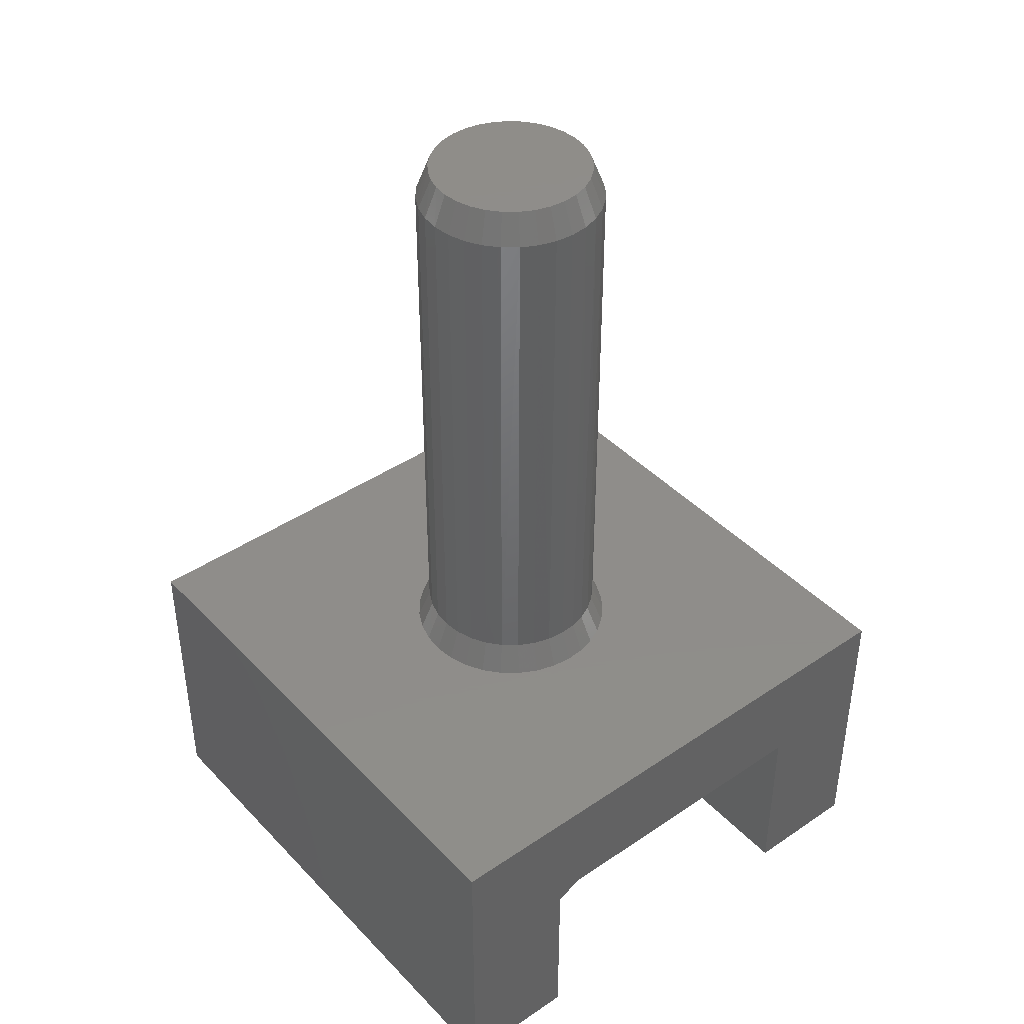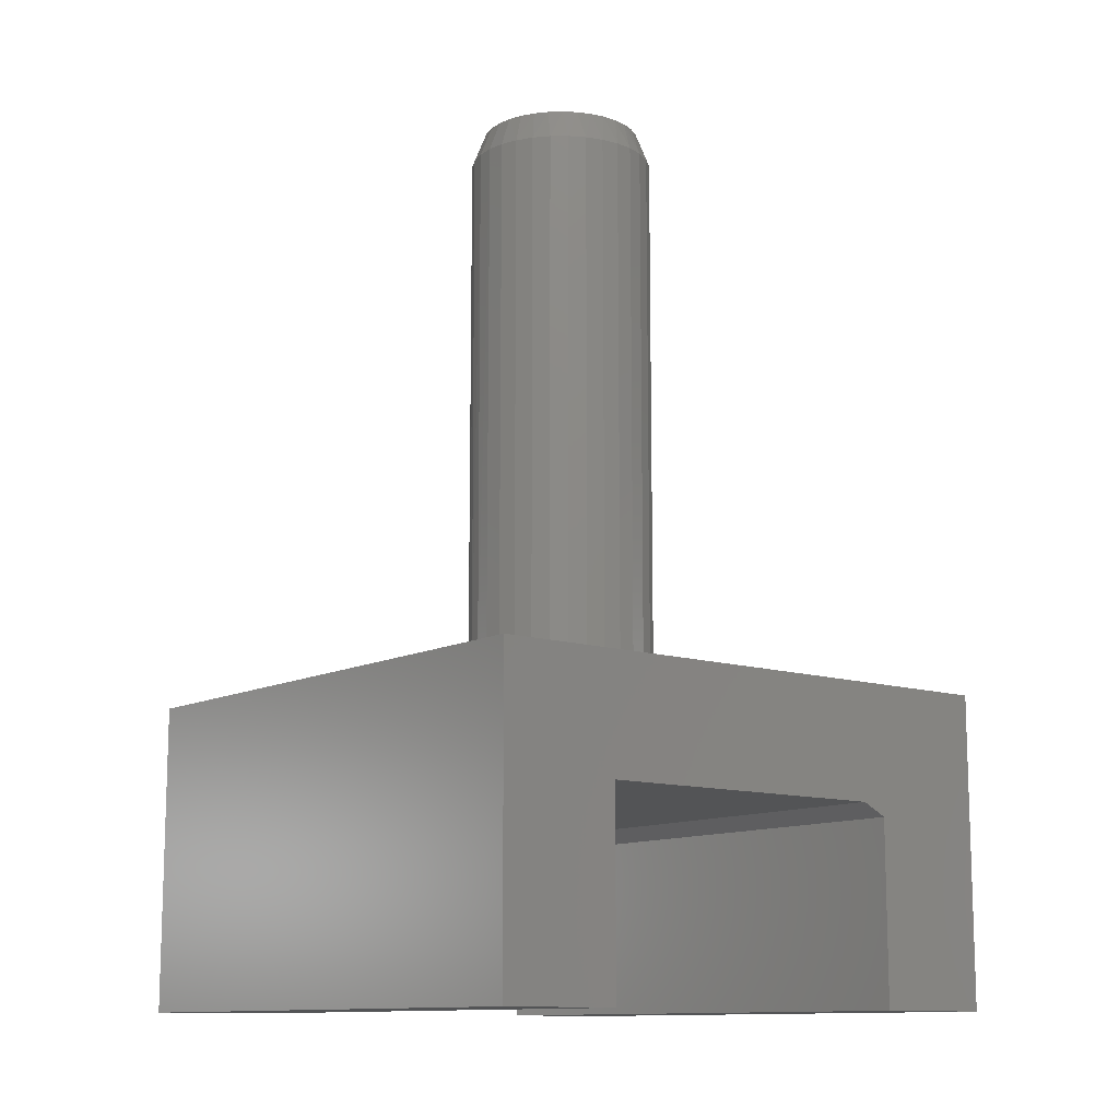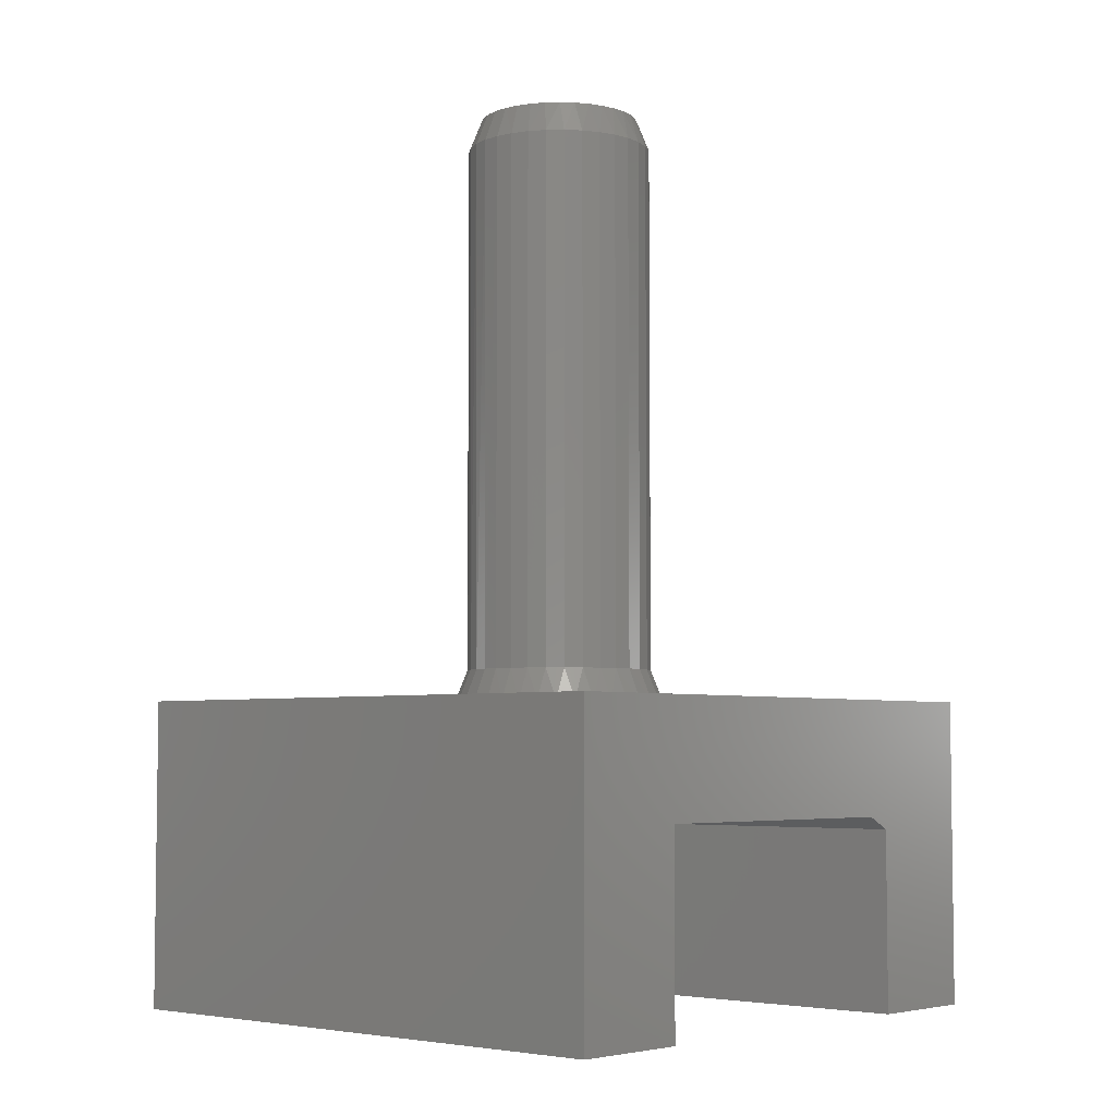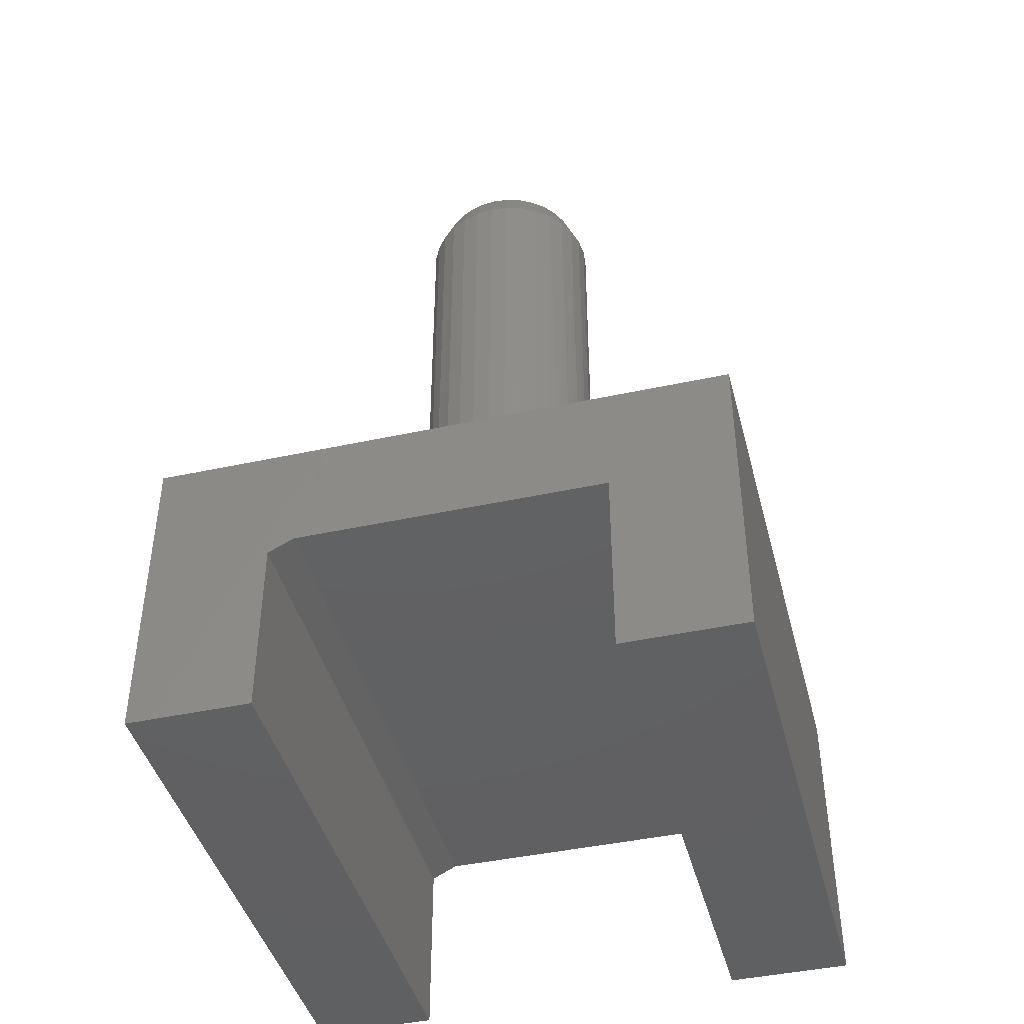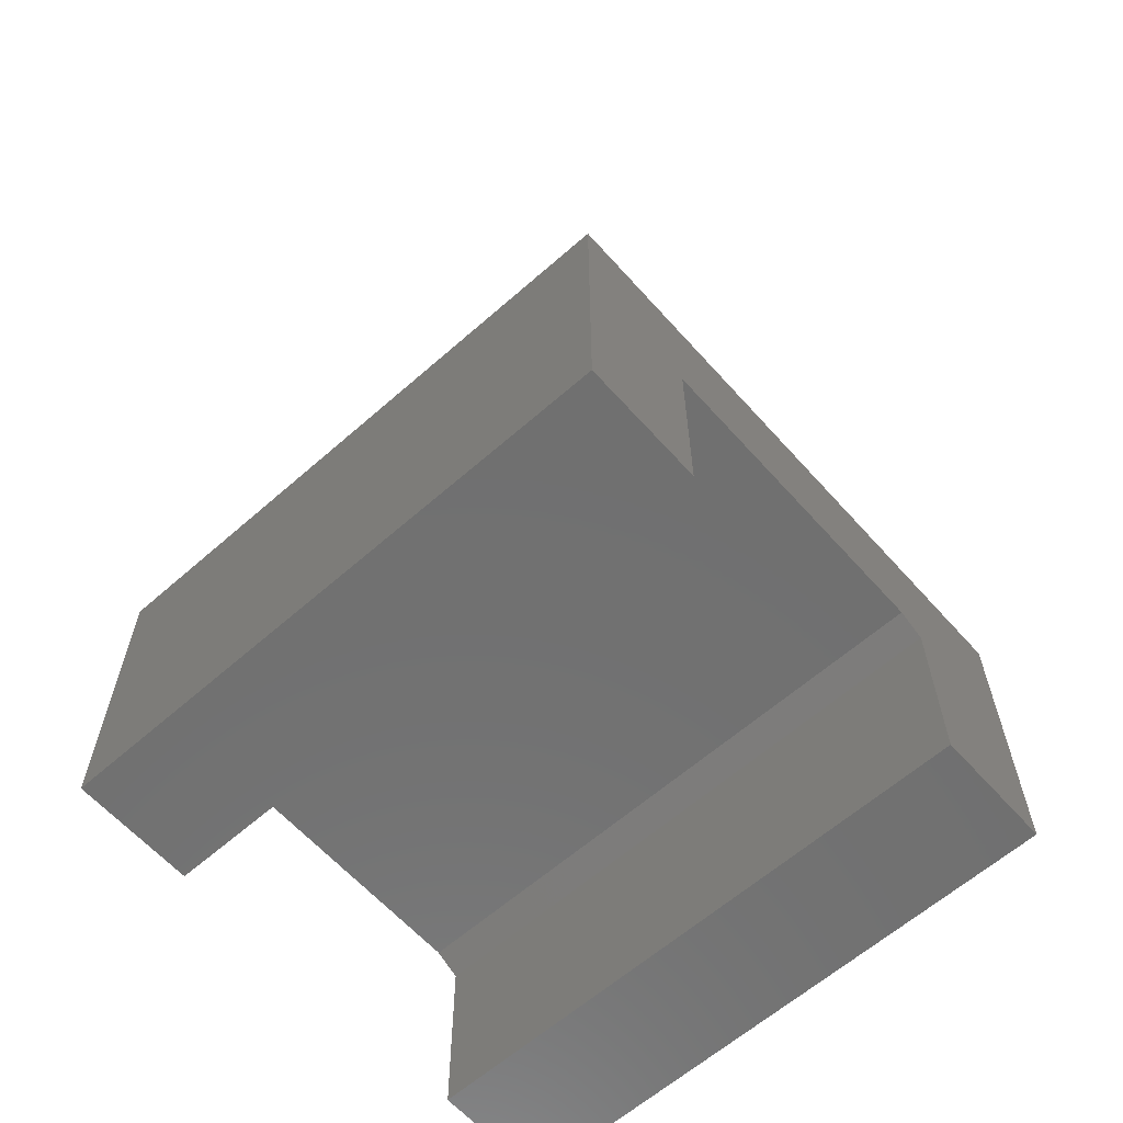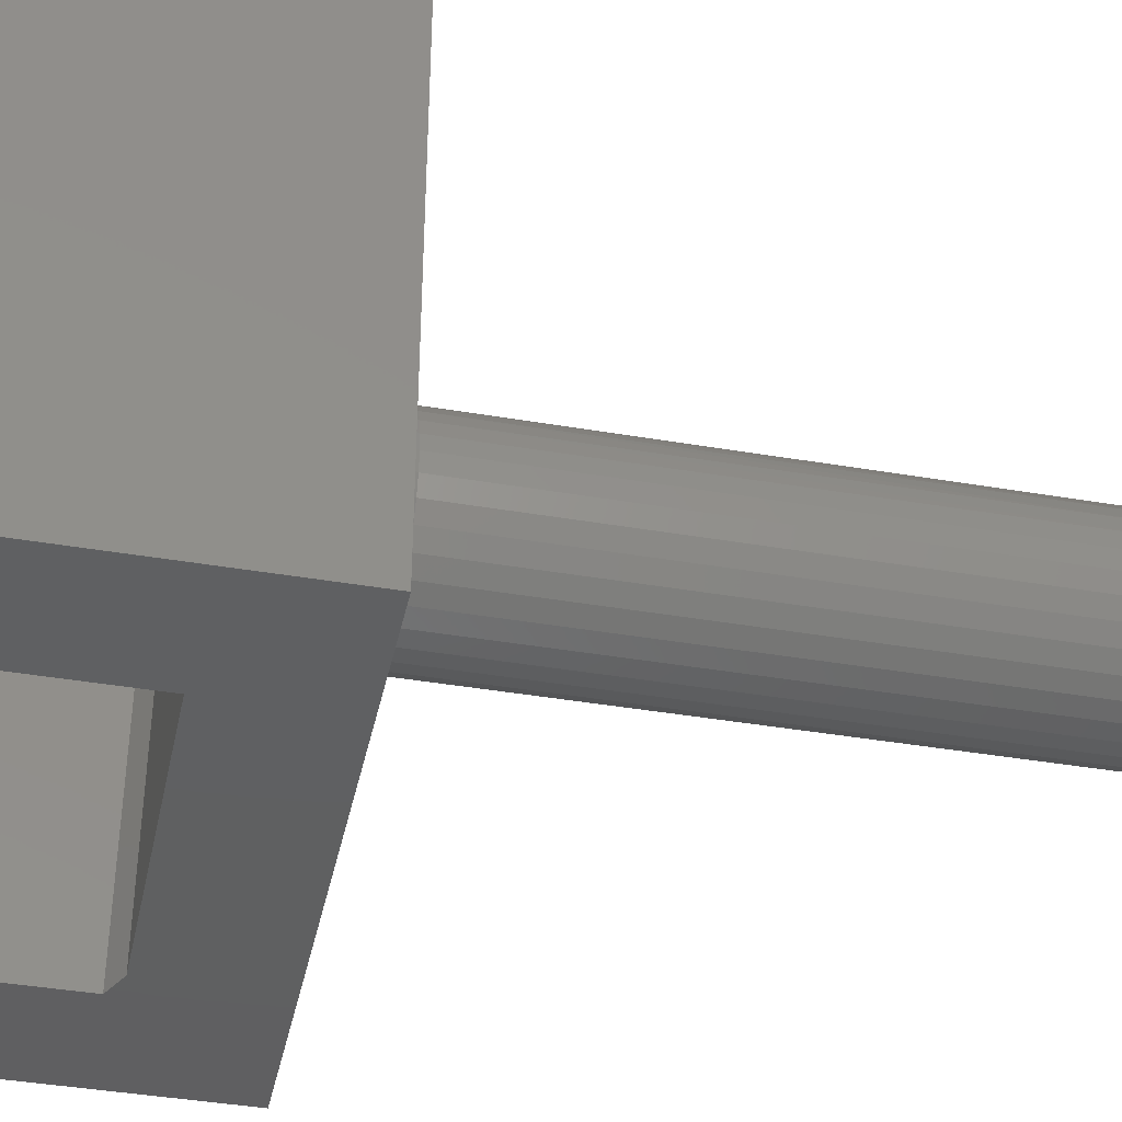
<metadata>
{"format":"stl","ext":"stl","renderer":"f3d","projection":"perspective","resolution":1024,"background":"white","views":[{"elev":41.9,"azim":140.8,"up":"+Z"},{"elev":-11.8,"azim":-38.4,"up":"+Z"},{"elev":-4.9,"azim":-48.1,"up":"+Z"},{"elev":-43.2,"azim":-165.6,"up":"+Z"},{"elev":-62.3,"azim":-48.3,"up":"+Z"},{"elev":-40.3,"azim":-101.9,"up":"+Y"}]}
</metadata>
<code>
# stl→obj: 154 verts, 304 faces
v -0.1045 -0.04418 0.04934
v -0.1111 -0.02253 0.04934
v -0.1209 -0.04516 0.01028
v -0.09386 -0.06415 0.04934
v -0.1111 -0.06599 0.01028
v -0.0795 -0.08164 0.04934
v -0.09783 -0.08479 0.01028
v -0.06201 -0.096 0.04934
v -0.08146 -0.101 0.01028
v -0.0625 -0.114 0.01028
v -0.04155 -0.1236 0.01028
v -0.04205 -0.1067 0.04934
v -0.02039 -0.1132 0.04934
v -0.1269 -0.02293 0.01028
v -0.1133 1.414e-17 0.04934
v -0.1289 -2.004e-08 0.01028
v -0.01926 -0.1293 0.01028
v 0.003701 -0.1311 0.01028
v 0.002138 -0.1155 0.04934
v 0.02905 -0.1283 0.01028
v 0.02466 -0.1132 0.04934
v 0.05338 -0.1207 0.01028
v 0.04632 -0.1067 0.04934
v 0.07578 -0.1084 0.01028
v 0.06628 -0.096 0.04934
v 0.09538 -0.09214 0.01028
v 0.08378 -0.08164 0.04934
v 0.1115 -0.07234 0.01028
v 0.09814 -0.06415 0.04934
v 0.1234 -0.0498 0.01028
v 0.1088 -0.04418 0.04934
v 0.1307 -0.02538 0.01028
v 0.1154 -0.02253 0.04934
v 0.1332 -2.116e-18 0.01028
v 0.1176 0 0.04934
v 0.1176 -2.828e-17 0.7109
v 0.1154 -0.02253 0.7109
v 0.1088 -0.04418 0.7109
v 0.09814 -0.06415 0.7109
v 0.08378 -0.08164 0.7109
v 0.06628 -0.096 0.7109
v 0.04632 -0.1067 0.7109
v 0.02466 -0.1132 0.7109
v 0.002138 -0.1155 0.7109
v -0.02039 -0.1132 0.7109
v -0.04205 -0.1067 0.7109
v -0.06201 -0.096 0.7109
v -0.0795 -0.08164 0.7109
v -0.09386 -0.06415 0.7109
v -0.1045 -0.04418 0.7109
v -0.1111 -0.02253 0.7109
v -0.1133 1.414e-17 0.7109
v -0.1111 0.02253 0.7109
v -0.1045 0.04418 0.7109
v -0.1063 0.03978 0.04934
v -0.09762 0.05813 0.04934
v -0.09386 0.06415 0.7109
v -0.08592 0.07468 0.04934
v -0.0795 0.08164 0.7109
v -0.07149 0.08894 0.04934
v -0.06201 0.096 0.7109
v -0.0548 0.1004 0.04934
v -0.04205 0.1067 0.7109
v -0.03634 0.1089 0.04934
v -0.02039 0.1132 0.7109
v -0.01671 0.1139 0.04934
v 0.002138 0.1155 0.7109
v 0.02584 0.113 0.04934
v 0.02466 0.1132 0.7109
v 0.04632 0.1067 0.7109
v 0.003514 0.1155 0.04934
v -0.1115 0.0202 0.04934
v 0.1154 0.02253 0.7109
v 0.1154 0.02236 0.04934
v 0.1088 0.04418 0.7109
v 0.1089 0.04387 0.04934
v 0.09814 0.06415 0.7109
v 0.09843 0.06372 0.04934
v 0.08378 0.08164 0.7109
v 0.08427 0.08115 0.04934
v 0.06628 0.096 0.7109
v 0.067 0.09552 0.04934
v 0.04727 0.1063 0.04934
v -0.3516 0.3516 0.01028
v -0.1269 0.02293 0.01028
v -0.1209 0.04516 0.01028
v -0.1111 0.06599 0.01028
v -0.09783 0.08479 0.01028
v -0.08146 0.101 0.01028
v -0.0625 0.114 0.01028
v -0.04155 0.1236 0.01028
v -0.01926 0.1293 0.01028
v 0.003701 0.1311 0.01028
v 0.003701 0.3516 0.01028
v -0.3516 -0.3516 0.01028
v 0.003701 -0.3516 0.01028
v 0.3516 0.3516 0.01028
v 0.02905 0.1283 0.01028
v 0.05338 0.1207 0.01028
v 0.07578 0.1084 0.01028
v 0.09538 0.09214 0.01028
v 0.1115 0.07234 0.01028
v 0.1234 0.0498 0.01028
v 0.1307 0.02538 0.01028
v 0.3516 -0.3516 0.01028
v -0.01734 0.09792 0.75
v 0.02162 0.09792 0.75
v 0.002139 0.09984 0.75
v -0.03607 0.09224 0.75
v 0.04034 0.09224 0.75
v -0.05333 0.08301 0.75
v 0.0576 0.08301 0.75
v 0.0623 -0.07967 0.75
v -0.04236 -0.08937 0.75
v 0.04664 -0.08937 0.75
v -0.02518 -0.09602 0.75
v 0.02946 -0.09602 0.75
v -0.007074 -0.09941 0.75
v 0.01135 -0.09941 0.75
v 0.07273 0.07059 0.75
v -0.06846 0.0706 0.75
v 0.08515 0.05547 0.75
v -0.08087 0.05547 0.75
v 0.09437 0.03821 0.75
v -0.0901 0.03821 0.75
v 0.1001 0.01948 0.75
v -0.09578 0.01948 0.75
v 0.102 8.717e-17 0.75
v -0.0977 1.58e-06 0.75
v 0.1003 -0.01834 0.75
v -0.096 -0.01834 0.75
v 0.09523 -0.03606 0.75
v -0.09096 -0.03606 0.75
v 0.08702 -0.05256 0.75
v -0.08274 -0.05256 0.75
v 0.07592 -0.06726 0.75
v -0.07164 -0.06726 0.75
v -0.05803 -0.07967 0.75
v 0.2035 0.3516 -0.146
v 0.2035 0.3516 -0.3672
v 0.2035 -0.3516 -0.146
v 0.2035 -0.3516 -0.3672
v 0.003701 0.3516 -0.1303
v 0.1723 0.3516 -0.1303
v 0.003701 -0.3516 -0.1303
v 0.1723 -0.3516 -0.1303
v 0.3516 0.3516 -0.3672
v -0.2035 0.3516 -0.1303
v -0.2035 0.3516 -0.3672
v -0.3516 0.3516 -0.3672
v -0.2035 -0.3516 -0.1303
v 0.3516 -0.3516 -0.3672
v -0.3516 -0.3516 -0.3672
v -0.2035 -0.3516 -0.3672
f 1 2 3
f 4 1 5
f 1 3 5
f 6 4 7
f 4 5 7
f 8 6 9
f 6 7 9
f 10 11 12
f 8 10 12
f 8 9 10
f 12 11 13
f 3 2 14
f 14 2 15
f 14 15 16
f 11 17 13
f 13 17 18
f 13 18 19
f 19 18 20
f 19 20 21
f 21 20 22
f 21 22 23
f 23 22 24
f 23 24 25
f 25 24 26
f 25 26 27
f 27 26 28
f 27 28 29
f 29 28 30
f 29 30 31
f 31 30 32
f 31 32 33
f 33 32 34
f 33 34 35
f 35 36 33
f 33 36 37
f 33 37 31
f 31 37 38
f 31 38 29
f 29 38 39
f 29 39 27
f 27 39 40
f 27 40 25
f 25 40 41
f 25 41 23
f 23 41 42
f 23 42 21
f 21 42 43
f 21 43 19
f 19 43 44
f 19 44 13
f 13 44 45
f 13 45 12
f 12 45 46
f 12 46 8
f 8 46 47
f 8 47 6
f 6 47 48
f 6 48 4
f 4 48 49
f 4 49 1
f 1 49 50
f 1 50 2
f 2 50 51
f 2 51 15
f 15 51 52
f 53 54 55
f 56 55 54
f 54 57 56
f 58 56 57
f 57 59 58
f 60 58 59
f 59 61 60
f 60 61 62
f 62 61 63
f 62 63 64
f 64 63 65
f 64 65 66
f 66 65 67
f 68 69 70
f 71 66 67
f 71 67 69
f 71 69 68
f 15 52 72
f 72 52 53
f 72 53 55
f 36 35 73
f 73 35 74
f 73 74 75
f 75 74 76
f 75 76 77
f 77 76 78
f 77 78 79
f 79 78 80
f 79 80 81
f 81 80 82
f 81 82 70
f 70 82 83
f 70 83 68
f 84 14 16
f 84 16 85
f 84 85 86
f 84 86 87
f 84 87 88
f 84 88 89
f 84 89 90
f 84 90 91
f 84 91 92
f 84 92 93
f 84 93 94
f 95 96 18
f 95 18 17
f 95 17 11
f 95 11 10
f 95 10 9
f 95 9 7
f 95 7 5
f 95 5 3
f 95 3 14
f 95 14 84
f 96 26 24
f 96 24 22
f 96 22 20
f 96 20 18
f 97 94 93
f 97 93 98
f 97 98 99
f 97 99 100
f 97 100 101
f 97 101 102
f 97 102 103
f 97 103 104
f 97 104 34
f 97 34 32
f 105 97 32
f 105 32 30
f 105 30 28
f 105 28 26
f 105 26 96
f 101 78 102
f 102 78 76
f 102 76 103
f 103 76 74
f 103 74 104
f 104 74 35
f 104 35 34
f 78 101 80
f 80 101 100
f 80 100 82
f 82 100 99
f 82 99 83
f 83 99 98
f 83 98 68
f 68 98 93
f 68 93 71
f 89 62 90
f 90 62 64
f 90 64 91
f 91 64 66
f 91 66 92
f 92 66 71
f 92 71 93
f 62 89 60
f 60 89 88
f 60 88 58
f 58 88 87
f 58 87 56
f 56 87 86
f 56 86 55
f 55 86 85
f 55 85 72
f 72 85 16
f 72 16 15
f 106 107 108
f 107 106 109
f 107 109 110
f 110 109 111
f 110 111 112
f 113 114 115
f 115 114 116
f 115 116 117
f 117 116 118
f 117 118 119
f 112 111 120
f 120 111 121
f 120 121 122
f 122 121 123
f 122 123 124
f 124 123 125
f 124 125 126
f 126 125 127
f 126 127 128
f 128 127 129
f 128 129 130
f 130 129 131
f 130 131 132
f 132 131 133
f 132 133 134
f 134 133 135
f 134 135 136
f 136 135 137
f 136 137 113
f 113 137 138
f 113 138 114
f 67 107 69
f 69 107 110
f 69 110 70
f 70 110 112
f 70 112 81
f 81 112 120
f 81 120 79
f 79 120 122
f 79 122 77
f 77 122 124
f 77 124 75
f 75 124 126
f 75 126 73
f 73 126 128
f 73 128 36
f 107 67 108
f 108 67 65
f 108 65 106
f 106 65 63
f 106 63 109
f 109 63 61
f 109 61 111
f 111 61 59
f 111 59 121
f 121 59 57
f 121 57 123
f 123 57 54
f 123 54 125
f 125 54 53
f 125 53 127
f 127 53 52
f 127 52 129
f 50 49 135
f 49 48 137
f 135 49 137
f 48 47 138
f 137 48 138
f 47 46 114
f 138 47 114
f 46 45 116
f 114 46 116
f 45 44 118
f 116 45 118
f 117 119 43
f 119 44 43
f 118 44 119
f 115 117 42
f 117 43 42
f 113 115 41
f 115 42 41
f 136 113 40
f 113 41 40
f 39 134 136
f 136 40 39
f 134 39 38
f 134 38 132
f 132 38 37
f 132 37 130
f 130 37 36
f 130 36 128
f 135 133 50
f 50 133 131
f 50 131 51
f 51 131 129
f 51 129 52
f 139 140 141
f 141 140 142
f 143 144 145
f 145 144 146
f 97 147 140
f 97 140 139
f 97 139 144
f 97 144 143
f 97 143 148
f 97 148 94
f 94 148 84
f 84 148 149
f 84 149 150
f 105 96 151
f 105 151 145
f 105 145 146
f 105 146 141
f 105 141 142
f 105 142 152
f 153 154 95
f 95 154 151
f 95 151 96
f 144 139 146
f 146 139 141
f 84 150 95
f 95 150 153
f 147 97 152
f 152 97 105
f 140 147 142
f 142 147 152
f 148 143 151
f 151 143 145
f 149 148 154
f 154 148 151
f 150 149 153
f 153 149 154

</code>
